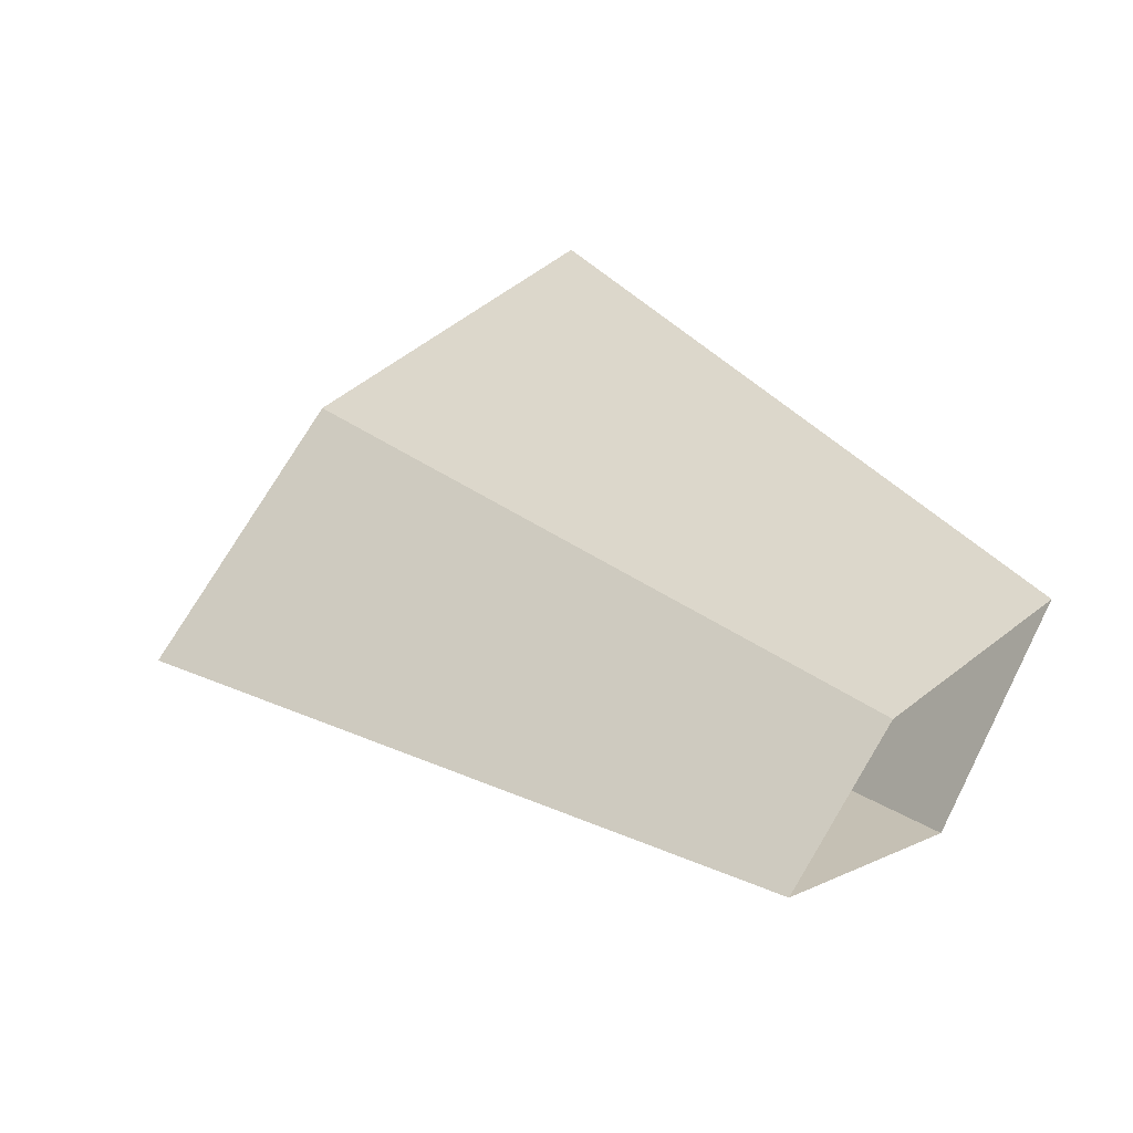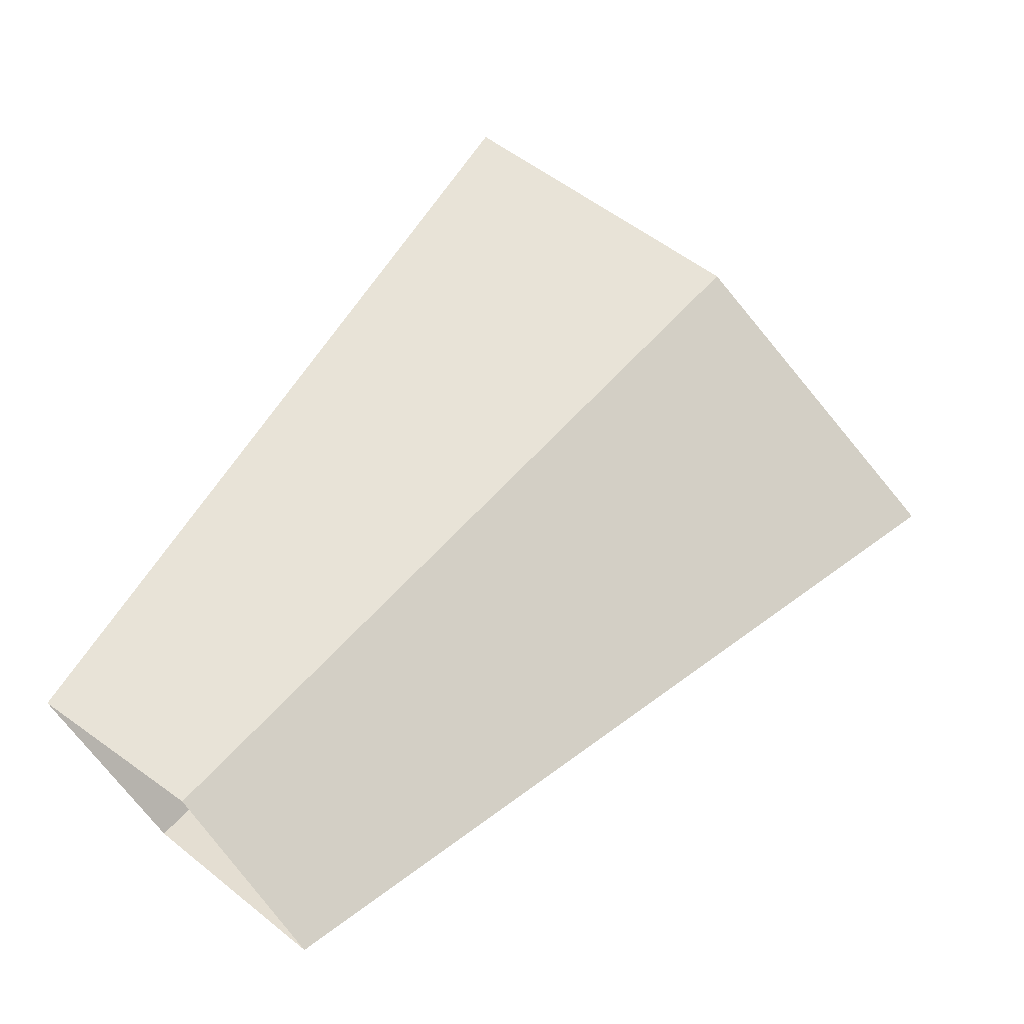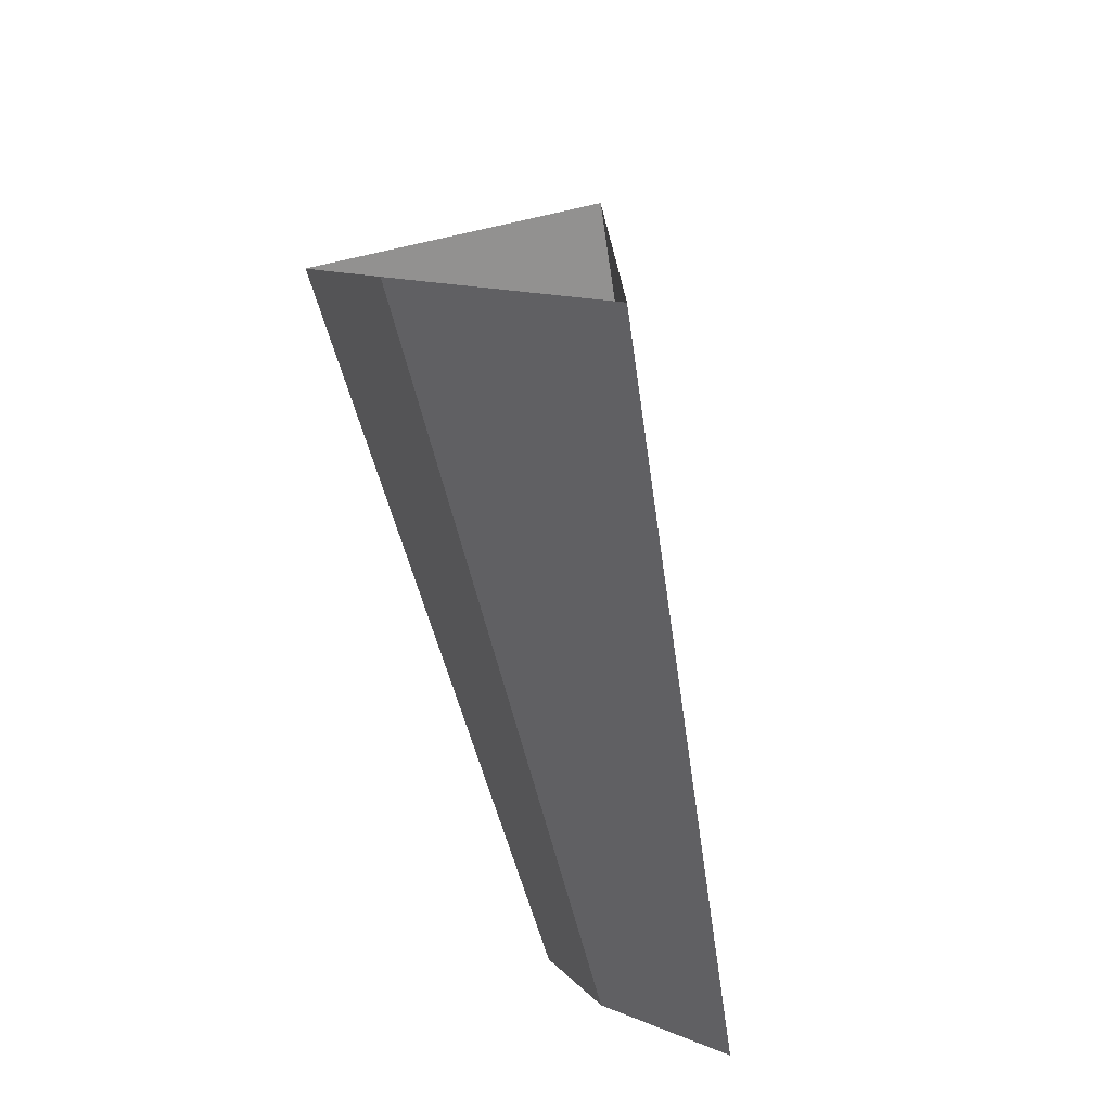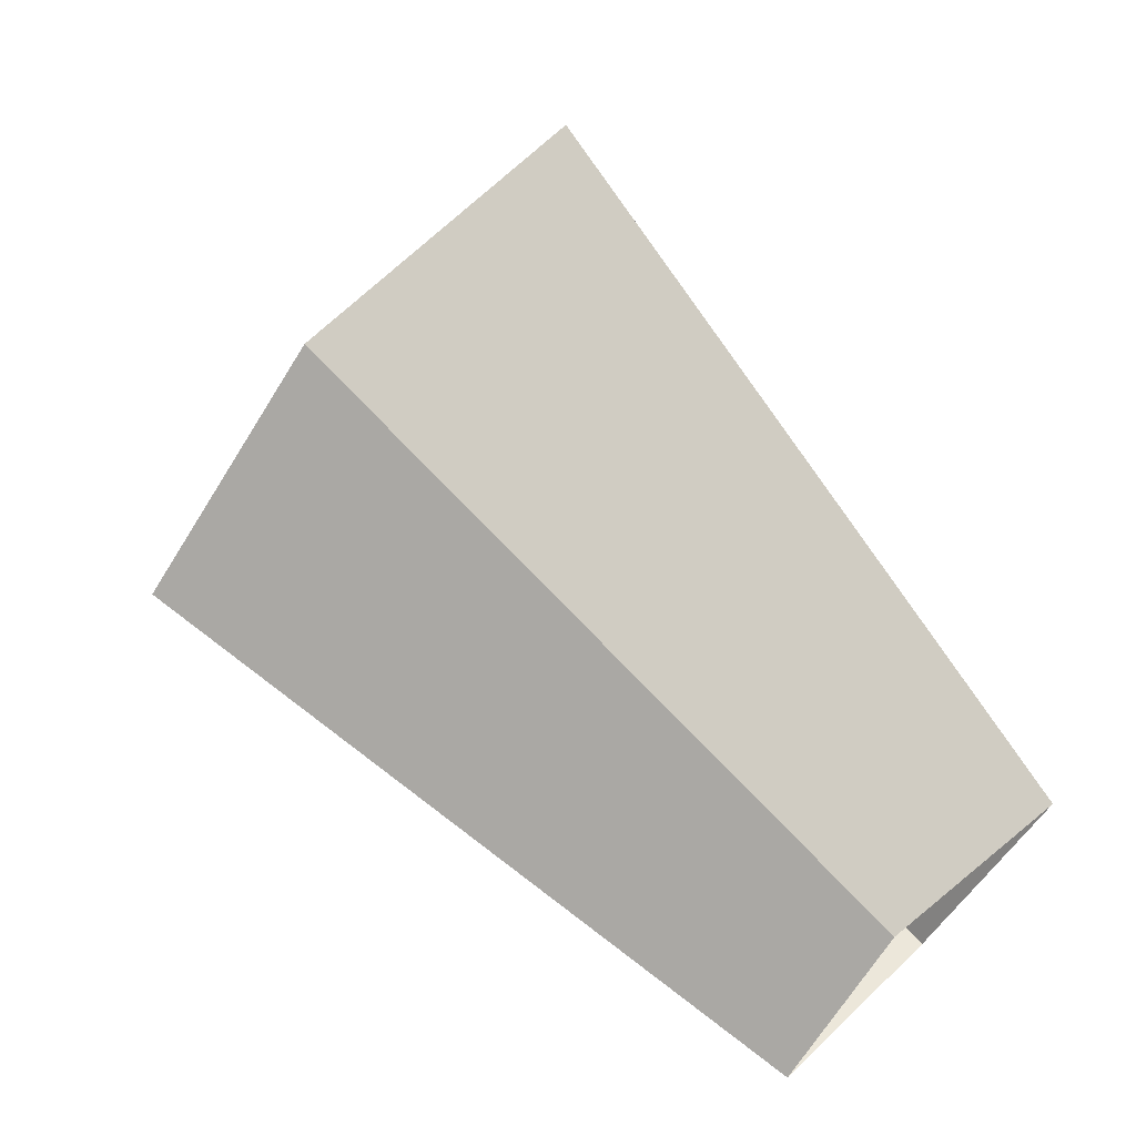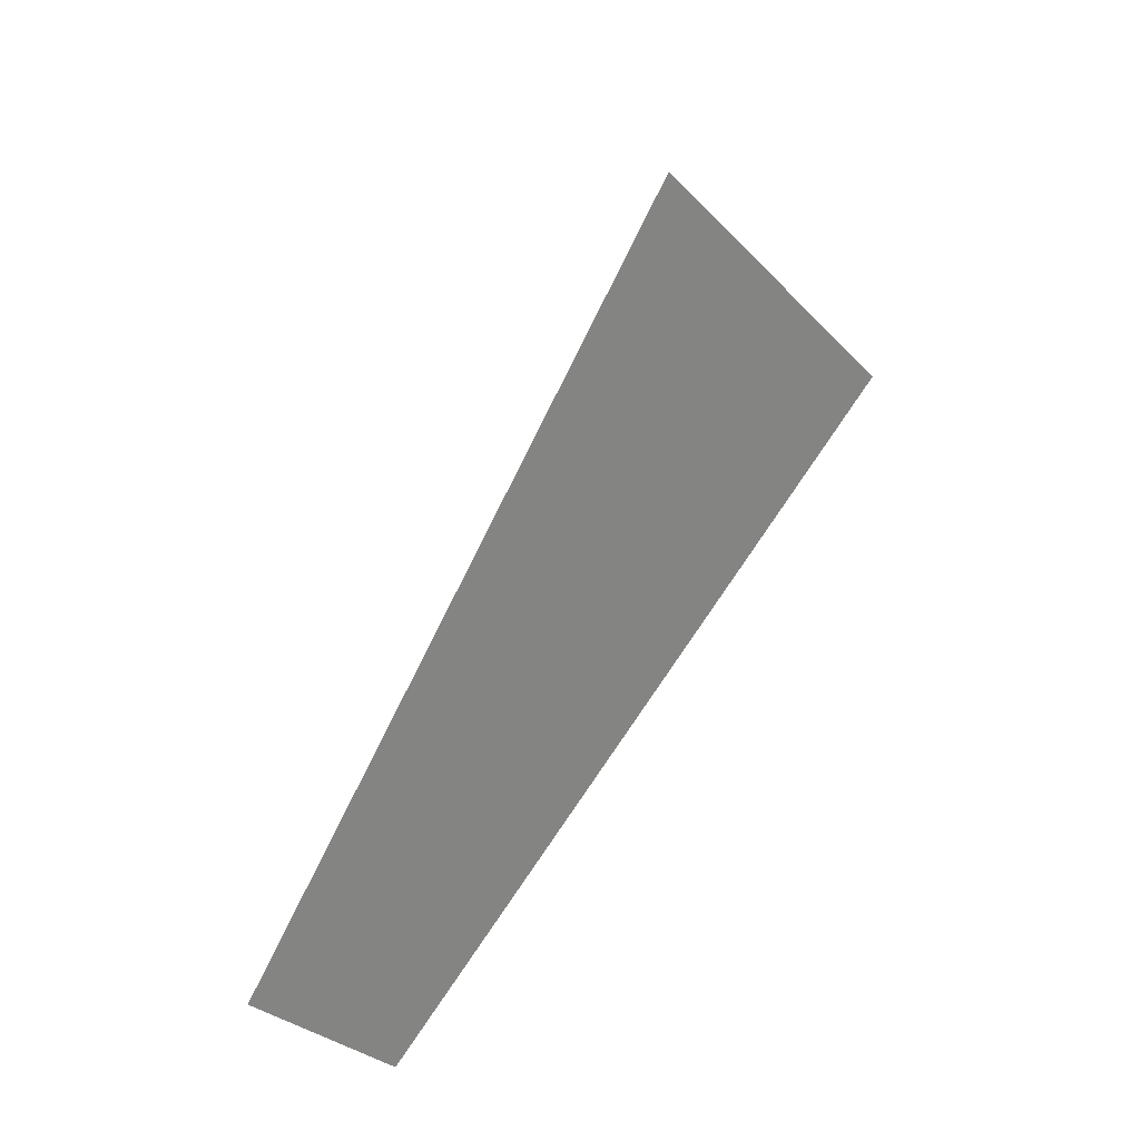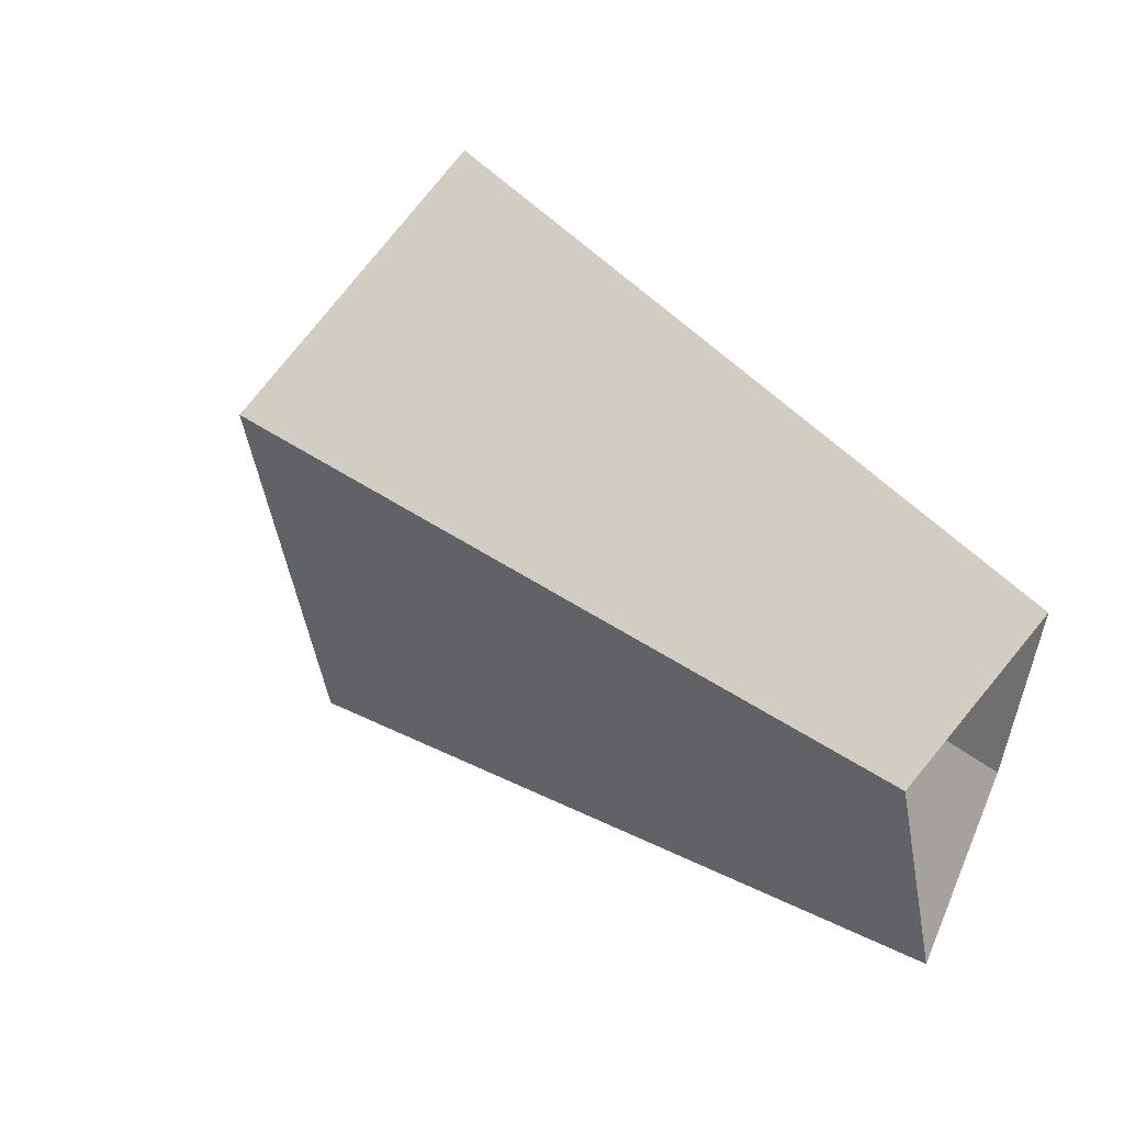
<metadata>
{"format":"obj","ext":"obj","renderer":"f3d","projection":"perspective","resolution":1024,"background":"white","views":[{"elev":-24.8,"azim":89.7,"up":"+Y"},{"elev":2.0,"azim":98.2,"up":"+Z"},{"elev":70.1,"azim":125.2,"up":"+Y"},{"elev":12.4,"azim":85.5,"up":"+Y"},{"elev":-54.8,"azim":-178.3,"up":"+Z"},{"elev":-24.9,"azim":-22.5,"up":"+Z"}]}
</metadata>
<code>
g shard53
v -0.2538 0.2397 0.2579
v -0.2122 0.2014 0.3194
v -0.1991 0.2638 0.281
v -0.2056 0.3138 0.2192
v -0.382 0.3626 0.5749
v -0.4568 0.4315 0.4641
v -0.3584 0.4748 0.5058
v -0.3701 0.5648 0.3946
v -0.382 0.3626 0.5749
v -0.2122 0.2014 0.3194
v -0.3584 0.4748 0.5058
v -0.1991 0.2638 0.281
v -0.2538 0.2397 0.2579
v -0.4568 0.4315 0.4641
v -0.3701 0.5648 0.3946
v -0.2056 0.3138 0.2192
g shard53_0
f 6 5 2
f 1 6 2
f 9 7 3
f 10 9 3
f 11 8 4
f 12 11 4
f 15 14 13
f 16 15 13

</code>
